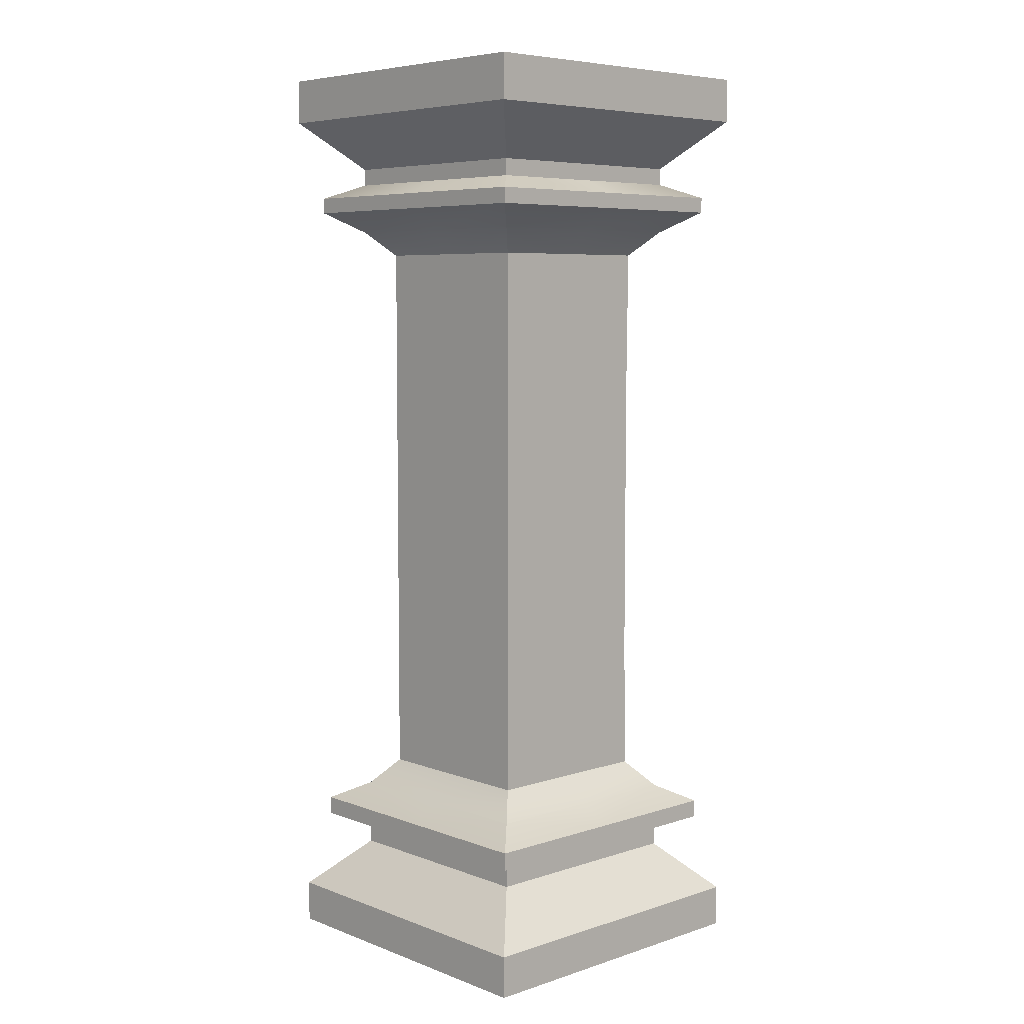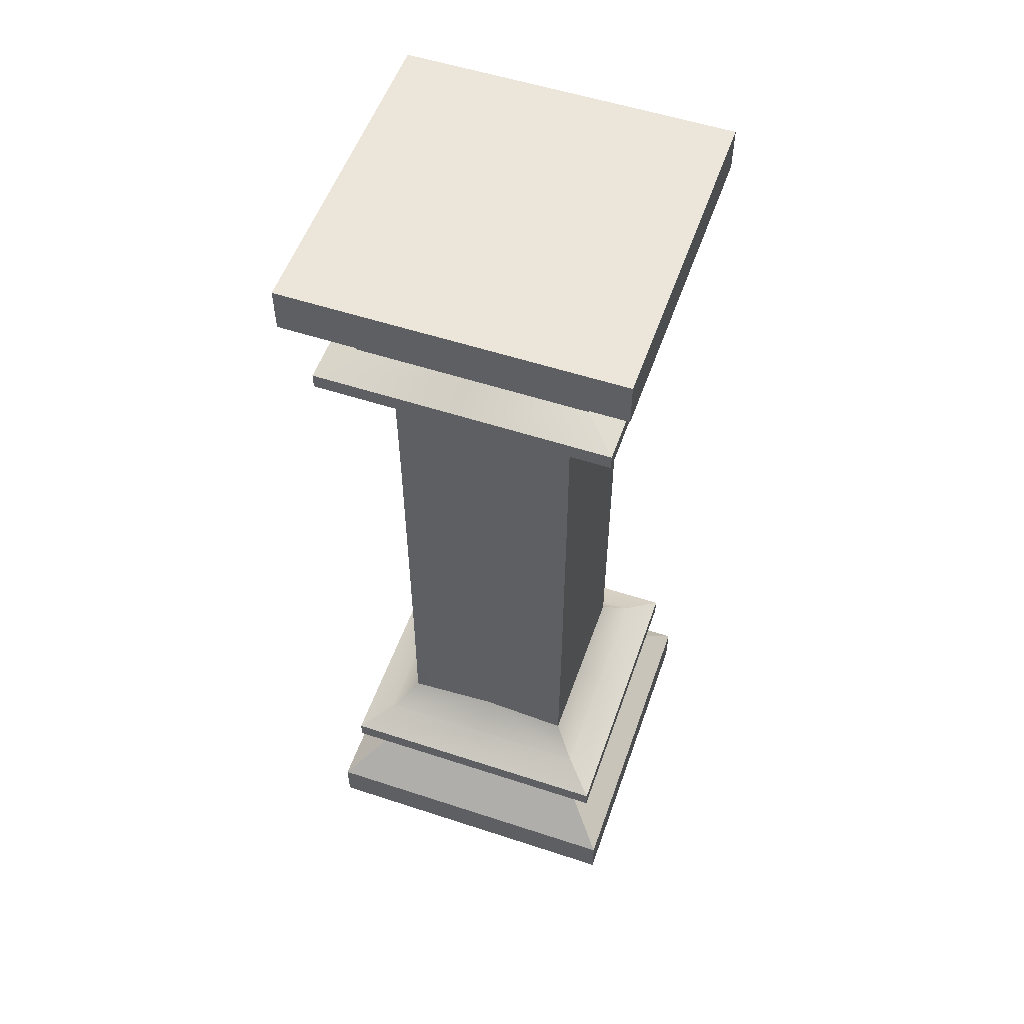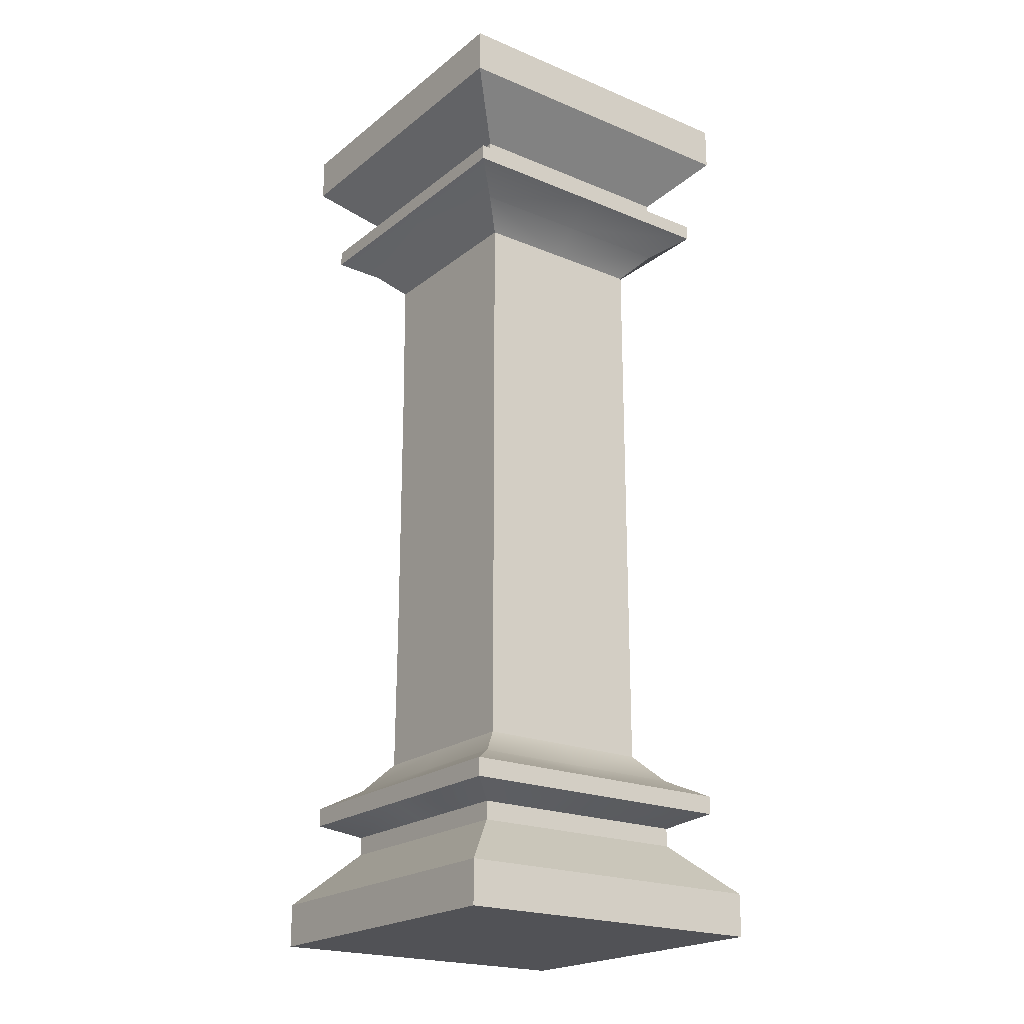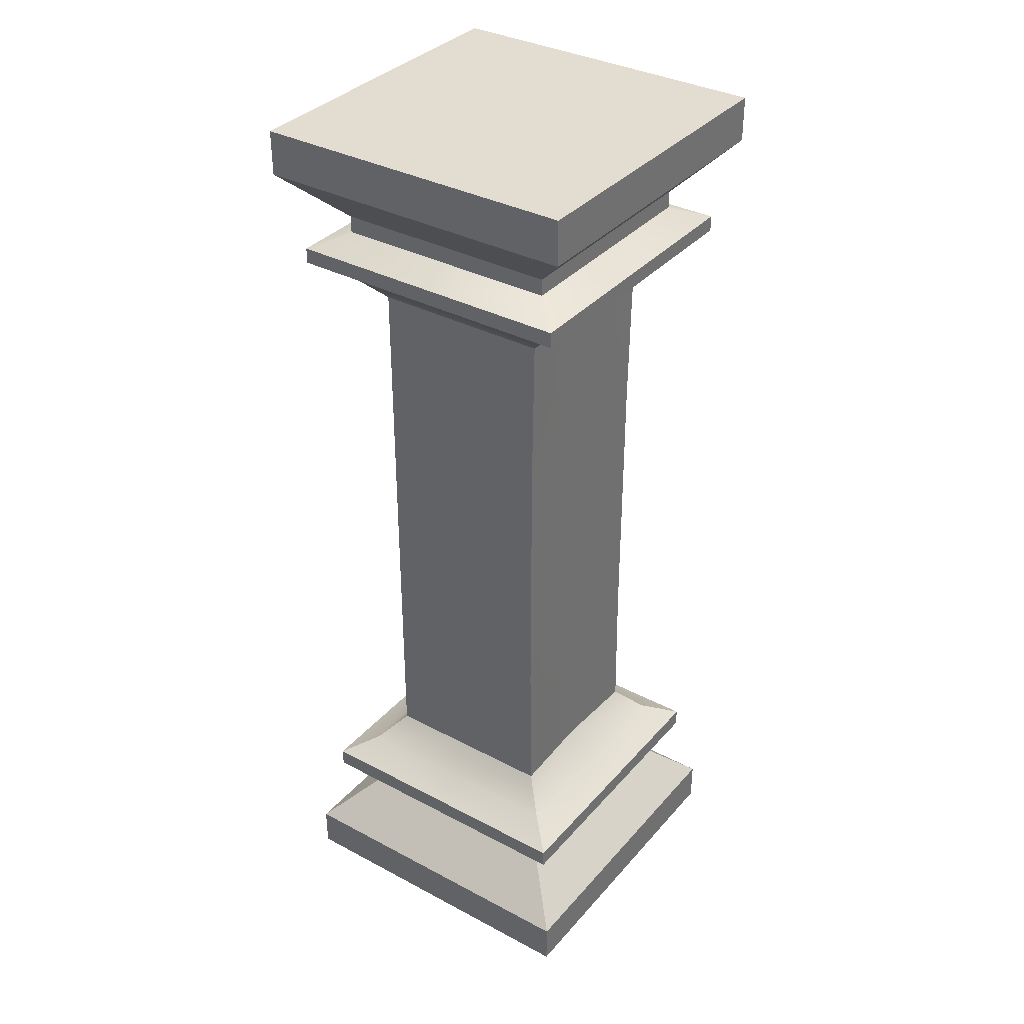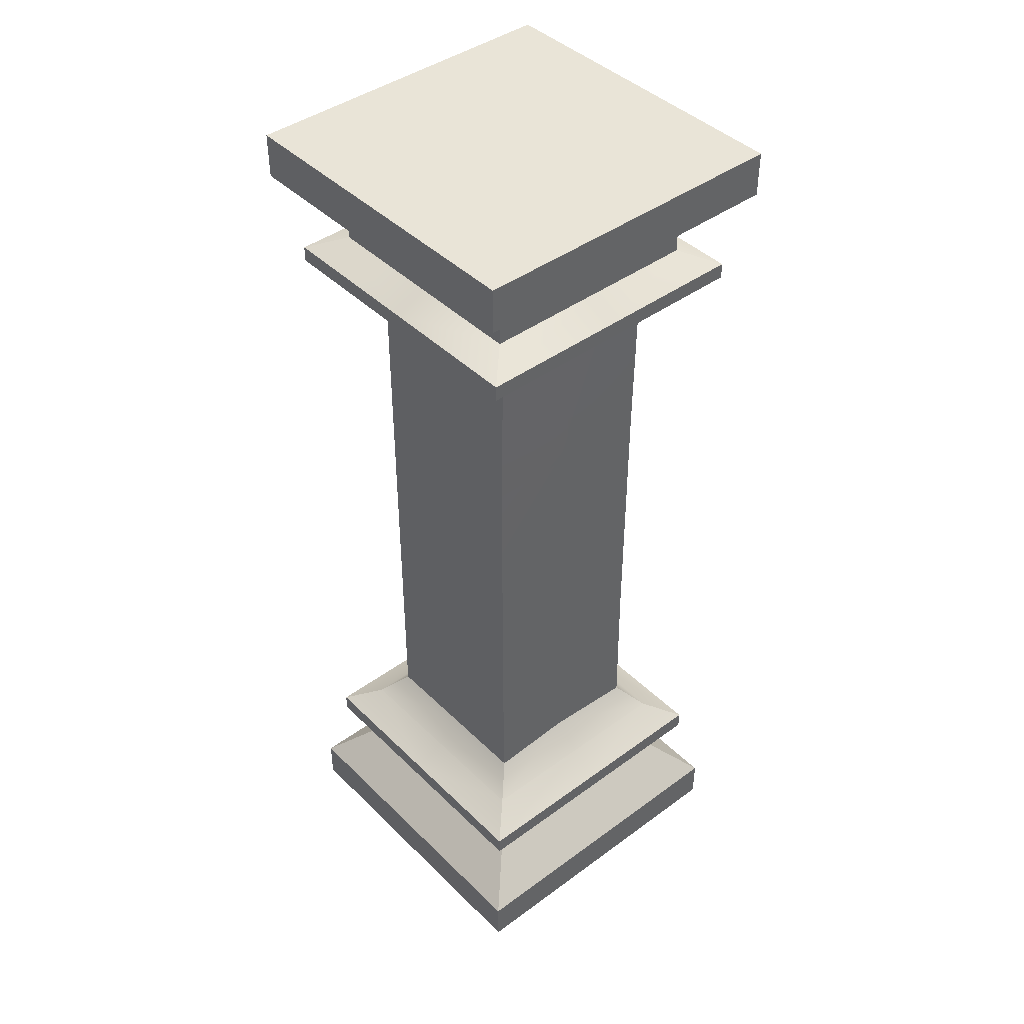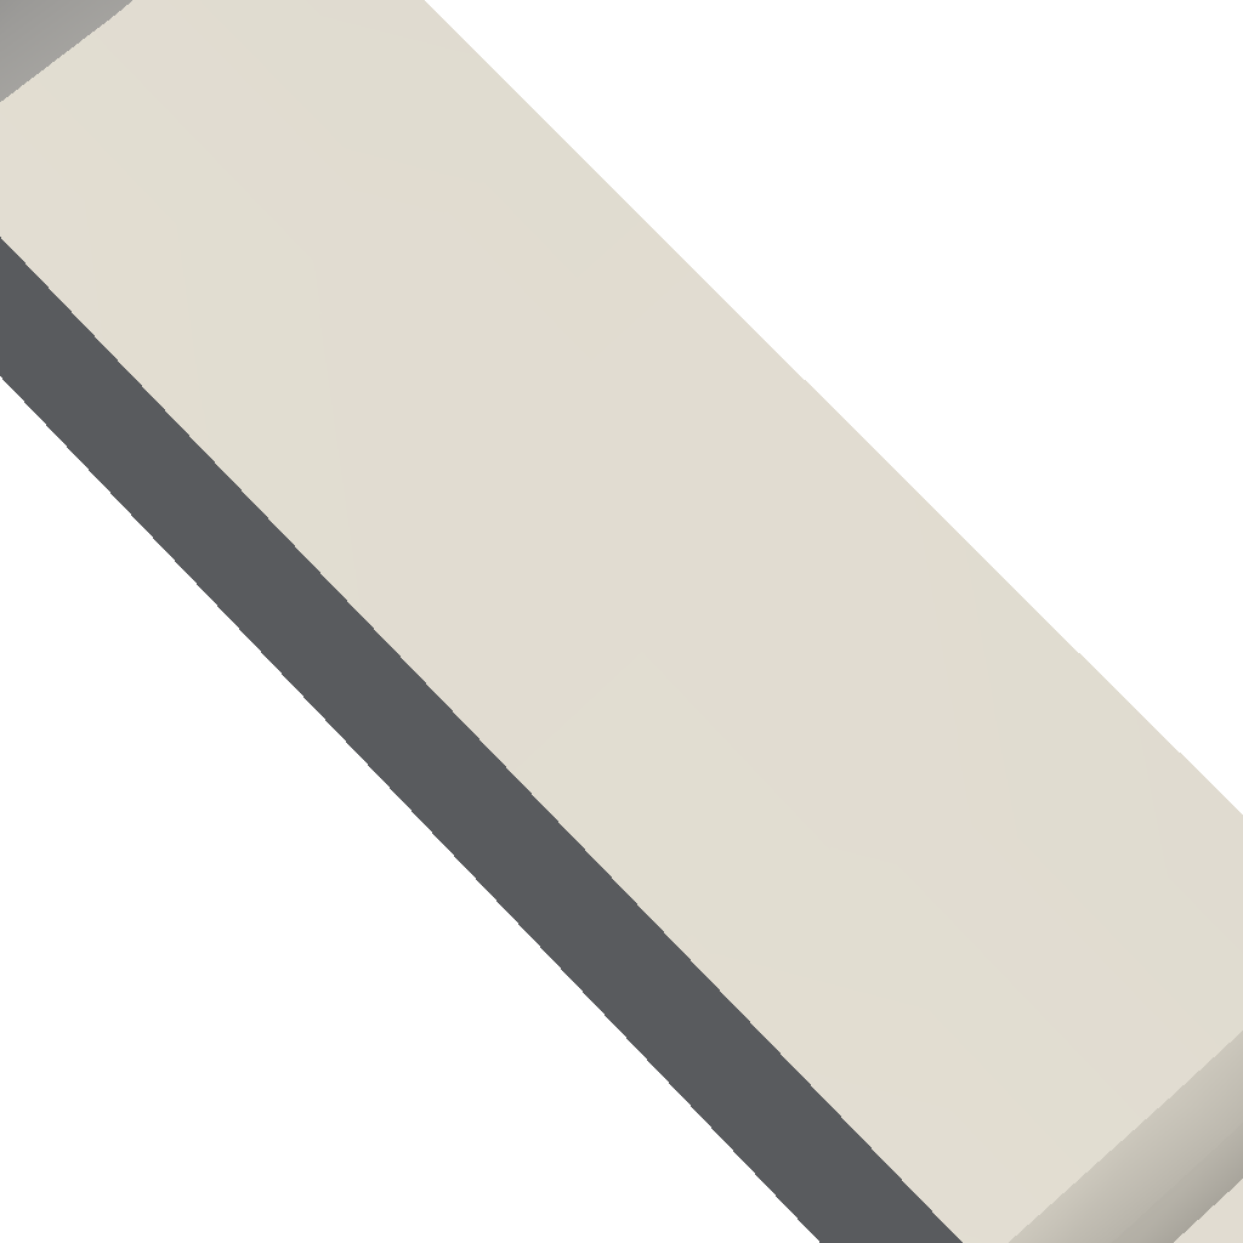
<metadata>
{"format":"obj","ext":"obj","renderer":"f3d","projection":"perspective","resolution":1024,"background":"white","views":[{"elev":6.6,"azim":-133.0,"up":"+Y"},{"elev":54.5,"azim":19.2,"up":"+Y"},{"elev":-21.3,"azim":143.6,"up":"+Y"},{"elev":35.4,"azim":-54.9,"up":"+Y"},{"elev":42.9,"azim":-41.0,"up":"+Y"},{"elev":69.1,"azim":-42.3,"up":"+Z"}]}
</metadata>
<code>
o pCube3_Mesh.000
v -0.308 1.688 0.308
v 0 1.688 0.308
v 0 1.721 0.308
v -0.308 1.721 0.308
v -0.211 1.986 0.211
v 0 1.986 0.211
v 0 1.986 0
v -0.211 1.986 0
v -0.308 1.721 -0.308
v 0 1.721 -0.308
v 0 1.688 -0.308
v -0.308 1.688 -0.308
v -0.1924 0 0
v 0 0 0
v 0 -0 0.1924
v -0.1924 -0 0.1924
v 0.308 1.688 0.308
v 0.308 1.688 0
v 0.308 1.721 0
v 0.308 1.721 0.308
v -0.308 1.688 0
v -0.308 1.721 0
v -0.347 0.08988 -0.347
v 0 0.08988 -0.347
v 0 0 -0.347
v -0.347 0 -0.347
v -0.347 0 0
v -0.347 -0 0.347
v -0.347 0.08988 0.347
v -0.347 0.08988 0
v 0 -0 0.347
v 0 0.08988 0.347
v 0.347 -0 0.347
v 0.347 0 0
v 0.347 0.08988 0
v 0.347 0.08988 0.347
v -0.19 0.7011 -0.19
v 0 0.7011 -0.19
v 0 0.3963 -0.19
v -0.19 0.3963 -0.19
v -0.19 0.3963 0
v -0.19 0.3963 0.19
v -0.19 0.7011 0.1861
v -0.19 0.7011 0
v 0.19 0.3963 0.19
v 0.19 0.3963 0
v 0.19 0.7011 0
v 0.19 0.7011 0.1861
v -0.24 1.643 -0.24
v 0 1.643 -0.24
v 0 1.59 -0.19
v -0.19 1.59 -0.19
v 0 0.3394 -0.24
v -0.24 0.3394 -0.24
v -0.24 0.3394 0
v -0.24 0.3394 0.24
v -0.24 1.643 0.24
v -0.24 1.643 0
v -0.19 1.59 0
v -0.19 1.59 0.19
v 0 0.3394 0.24
v 0 0.3963 0.1818
v 0 1.643 0.24
v 0 1.59 0.1818
v 0.24 0.3394 0.24
v 0.24 0.3394 0
v 0.24 1.643 0
v 0.24 1.643 0.24
v 0.19 1.59 0.19
v 0.19 1.59 0
v -0.347 1.892 0.347
v 0 1.892 0.347
v 0 1.986 0.347
v -0.347 1.986 0.347
v -0.347 1.892 0
v -0.347 1.986 0
v -0.347 1.986 -0.347
v 0 1.986 -0.347
v 0 1.892 -0.347
v -0.347 1.892 -0.347
v 0.347 1.892 0.347
v 0.347 1.892 0
v 0.347 1.986 0
v 0.347 1.986 0.347
v -0.24 0.1959 0.24
v 0 0.1959 0.24
v 0 0.2342 0.24
v -0.24 0.2342 0.24
v -0.24 0.1959 0
v -0.24 0.2342 0
v -0.24 0.2342 -0.24
v 0 0.2342 -0.24
v 0 0.1959 -0.24
v -0.24 0.1959 -0.24
v 0.24 0.1959 0.24
v 0.24 0.1959 0
v 0.24 0.2342 0
v 0.24 0.2342 0.24
v 0 0 -0.1924
v -0.1924 0 -0.1924
v 0.1924 -0 0.1924
v 0.1924 0 0
v -0.24 1.786 0.24
v 0 1.786 0.24
v -0.24 1.786 0
v -0.211 1.986 -0.211
v 0 1.986 -0.211
v 0 1.786 -0.24
v -0.24 1.786 -0.24
v 0.24 1.786 0.24
v 0.24 1.786 0
v 0.211 1.986 0
v 0.211 1.986 0.211
v -0.24 1.751 0.24
v 0 1.751 0.24
v -0.24 1.751 0
v 0 1.751 -0.24
v -0.24 1.751 -0.24
v 0.24 1.751 0.24
v 0.24 1.751 0
v -0.308 0.2634 0.308
v 0 0.2634 0.308
v 0 0.3019 0.308
v -0.308 0.3019 0.308
v -0.308 0.2634 0
v -0.308 0.3019 0
v -0.308 0.3019 -0.308
v 0 0.3019 -0.308
v 0 0.2634 -0.308
v -0.308 0.2634 -0.308
v 0.308 0.2634 0.308
v 0.308 0.2634 0
v 0.308 0.3019 0
v 0.308 0.3019 0.308
v 0 0.7026 0.1861
v 0.308 1.721 -0.308
v 0.308 1.688 -0.308
v 0.24 1.643 -0.24
v 0.19 1.59 -0.19
v 0.19 0.7011 -0.19
v 0.19 0.3963 -0.19
v 0.24 0.3394 -0.24
v 0.308 0.3019 -0.308
v 0.308 0.2634 -0.308
v 0.24 0.2342 -0.24
v 0.24 0.1959 -0.24
v 0.347 0.08988 -0.347
v 0.347 0 -0.347
v 0.1924 0 -0.1924
v 0 1.285 0.1861
v 0.19 1.284 0.1861
v 0.211 1.986 -0.211
v 0.347 1.986 -0.347
v 0.347 1.892 -0.347
v 0.24 1.786 -0.24
v 0.24 1.751 -0.24
v 0.19 0.9932 0.1861
v 0.19 0.9932 0
v 0.19 1.284 0
v 0 0.9932 0.1861
v -0.19 1.284 0.1861
v -0.19 0.9932 0.1861
v -0.19 0.9932 0
v -0.19 1.284 0
v -0.19 0.9932 -0.19
v -0.19 1.284 -0.19
v 0 1.284 -0.19
v 0 0.9932 -0.19
v 0.19 0.9932 -0.19
v 0.19 1.284 -0.19
f 1 2 3 4
f 5 6 7 8
f 9 10 11 12
f 13 14 15 16
f 17 18 19 20
f 21 1 4 22
f 23 24 25 26
f 27 28 29 30
f 28 31 32 29
f 33 34 35 36
f 37 38 39 40
f 41 42 43 44
f 45 46 47 48
f 49 50 51 52
f 53 54 40 39
f 55 56 42 41
f 57 58 59 60
f 56 61 62 42
f 63 57 60 64
f 65 66 46 45
f 67 68 69 70
f 71 72 73 74
f 75 71 74 76
f 77 78 79 80
f 81 82 83 84
f 85 86 87 88
f 89 85 88 90
f 91 92 93 94
f 95 96 97 98
f 94 93 24 23
f 99 100 26 25
f 13 16 28 27
f 85 89 30 29
f 16 15 31 28
f 86 85 29 32
f 101 102 34 33
f 96 95 36 35
f 103 104 72 71
f 6 5 74 73
f 105 103 71 75
f 5 8 76 74
f 106 107 78 77
f 108 109 80 79
f 110 111 82 81
f 112 113 84 83
f 114 115 104 103
f 116 114 103 105
f 109 108 117 118
f 119 120 111 110
f 121 122 123 124
f 125 121 124 126
f 127 128 129 130
f 131 132 133 134
f 57 63 2 1
f 115 114 4 3
f 118 117 10 9
f 50 49 12 11
f 68 67 18 17
f 120 119 20 19
f 58 57 1 21
f 114 116 22 4
f 88 87 122 121
f 61 56 124 123
f 90 88 121 125
f 56 55 126 124
f 54 53 128 127
f 92 91 130 129
f 98 97 132 131
f 66 65 134 133
f 135 43 42 62
f 10 136 137 11
f 138 50 11 137
f 51 50 138 139
f 39 38 140 141
f 142 53 39 141
f 128 53 142 143
f 129 128 143 144
f 145 92 129 144
f 93 92 145 146
f 24 93 146 147
f 25 24 147 148
f 149 99 25 148
f 15 14 102 101
f 31 15 101 33
f 32 31 33 36
f 95 86 32 36
f 87 86 95 98
f 122 87 98 131
f 123 122 131 134
f 65 61 123 134
f 62 61 65 45
f 45 48 135 62
f 69 64 150 151
f 68 63 64 69
f 2 63 68 17
f 3 2 17 20
f 119 115 3 20
f 104 115 119 110
f 72 104 110 81
f 73 72 81 84
f 113 6 73 84
f 7 6 113 112
f 78 107 152 153
f 79 78 153 154
f 155 108 79 154
f 117 108 155 156
f 10 117 156 136
f 18 137 136 19
f 156 120 19 136
f 111 120 156 155
f 82 111 155 154
f 83 82 154 153
f 152 112 83 153
f 107 7 112 152
f 8 7 107 106
f 76 8 106 77
f 80 75 76 77
f 109 105 75 80
f 118 116 105 109
f 22 116 118 9
f 12 21 22 9
f 49 58 21 12
f 59 58 49 52
f 40 41 44 37
f 54 55 41 40
f 126 55 54 127
f 130 125 126 127
f 91 90 125 130
f 94 89 90 91
f 30 89 94 23
f 26 27 30 23
f 100 13 27 26
f 100 99 14 13
f 102 14 99 149
f 34 102 149 148
f 35 34 148 147
f 146 96 35 147
f 97 96 146 145
f 132 97 145 144
f 133 132 144 143
f 142 66 133 143
f 46 66 142 141
f 140 47 46 141
f 138 67 70 139
f 18 67 138 137
f 157 158 159 151
f 151 150 160 157
f 150 161 162 160
f 163 162 161 164
f 165 163 164 166
f 166 167 168 165
f 169 168 167 170
f 170 159 158 169
f 151 159 70 69
f 60 161 150 64
f 164 161 60 59
f 166 164 59 52
f 52 51 167 166
f 170 167 51 139
f 70 159 170 139
f 48 47 158 157
f 157 160 135 48
f 160 162 43 135
f 44 43 162 163
f 37 44 163 165
f 165 168 38 37
f 140 38 168 169
f 169 158 47 140

</code>
